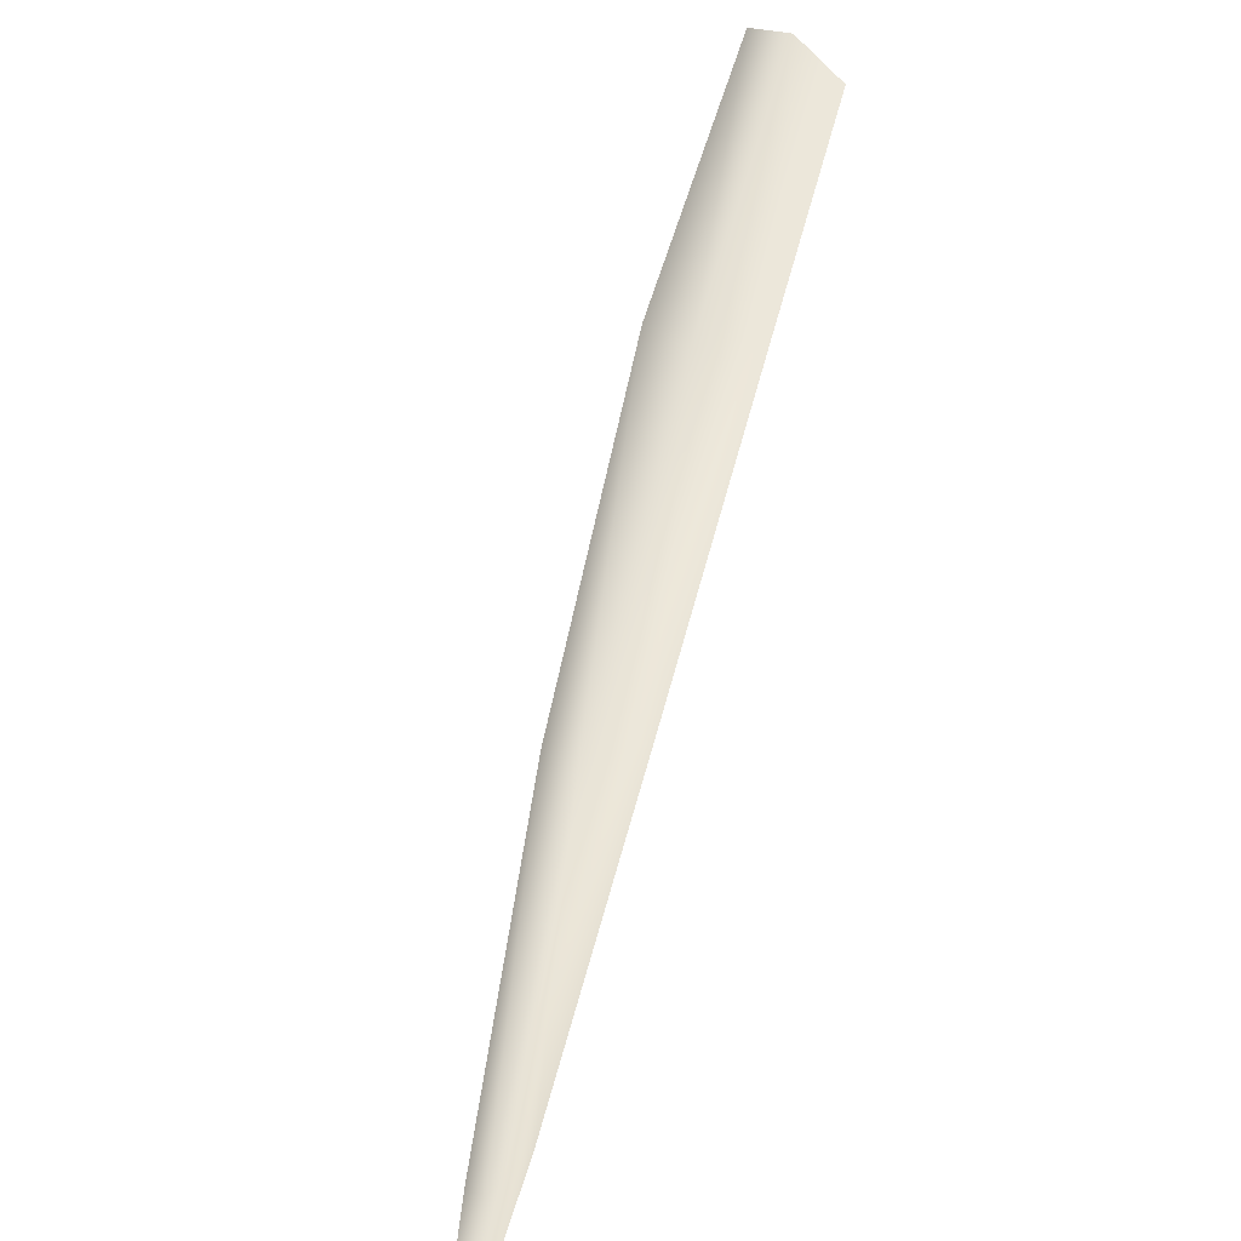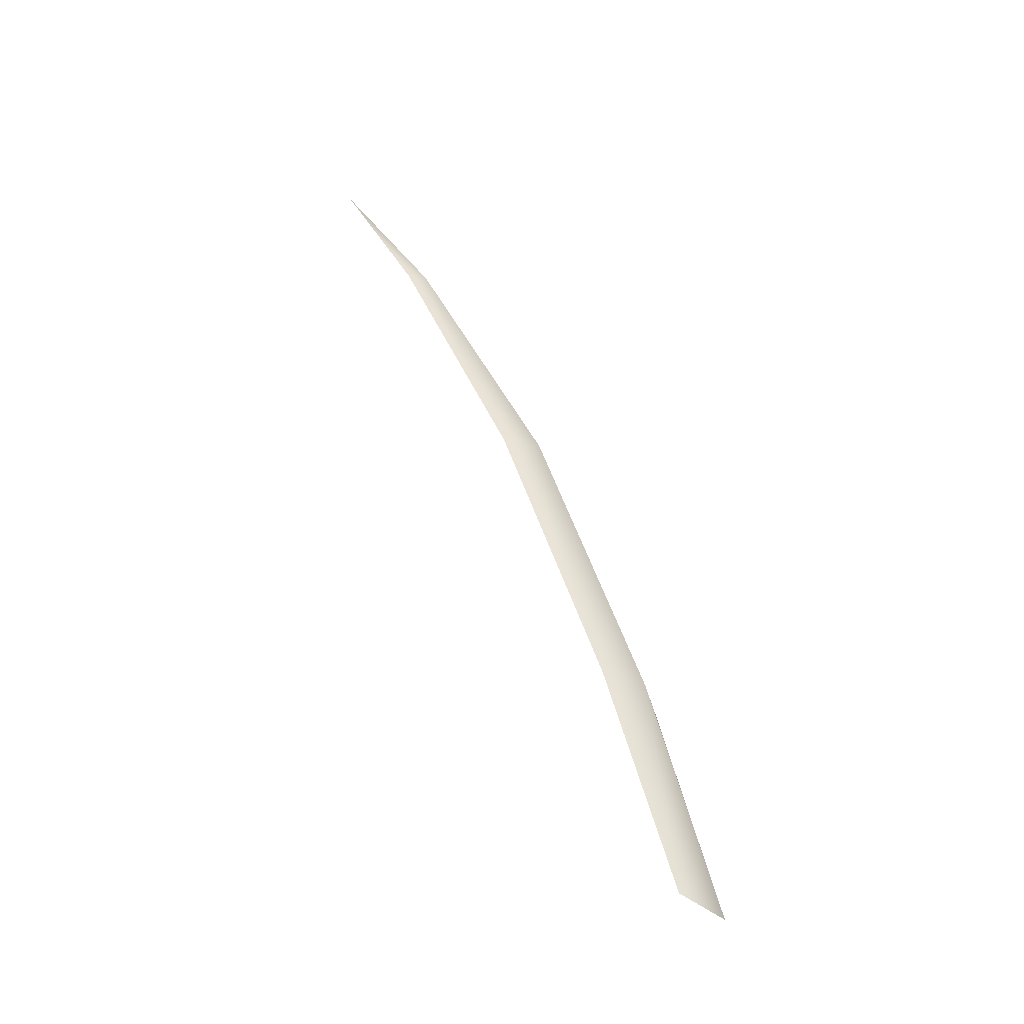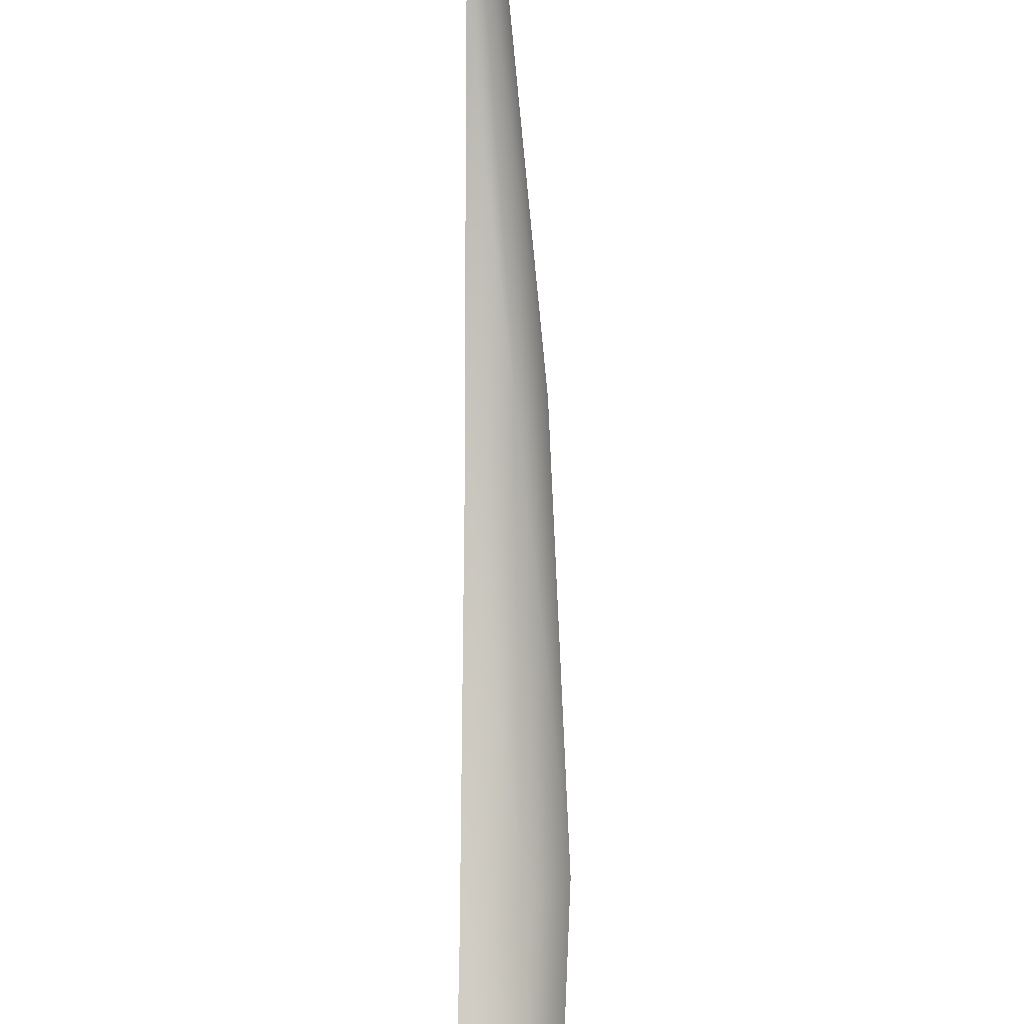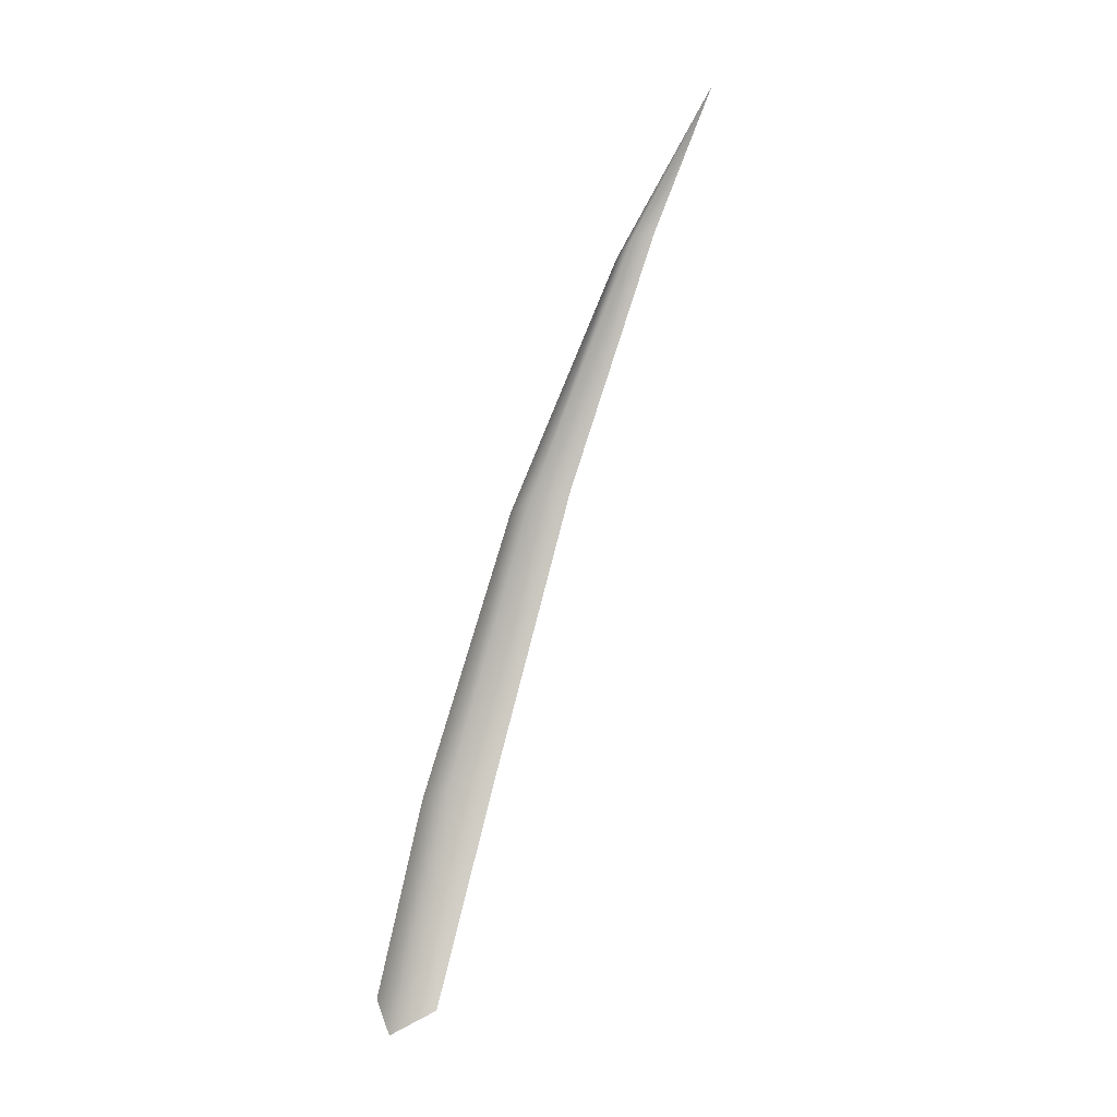
<metadata>
{"format":"obj","ext":"obj","renderer":"f3d","projection":"perspective","resolution":1024,"background":"white","views":[{"elev":73.6,"azim":-160.4,"up":"+Z"},{"elev":-17.5,"azim":104.5,"up":"+Y"},{"elev":64.6,"azim":5.9,"up":"+Z"},{"elev":-23.5,"azim":-58.7,"up":"+Y"}]}
</metadata>
<code>
g default
v -0.9117 2.897 1.057
v -1.699 11.16 5.162
v -1.885 13.72 7.088
v -1.349 11.65 5.67
v 0.1594 3.438 1.729
v -1.317 7.315 2.928
v -0.5226 7.856 3.573
v 0.3694 -0.148 0.5406
v -0.6616 -0.09512 0.1221
v 0.01044 -0.5344 -0.1065
v -0.2576 3.301 1.118
v -0.8105 7.794 3.007
v -1.495 11.63 5.372
g grass_1_8
f 11 10 1
f 1 10 9
f 12 11 6
f 6 11 1
f 3 13 2
f 13 12 2
f 2 12 6
f 13 3 4
f 12 13 7
f 7 13 4
f 11 12 5
f 5 12 7
f 10 11 8
f 8 11 5

</code>
